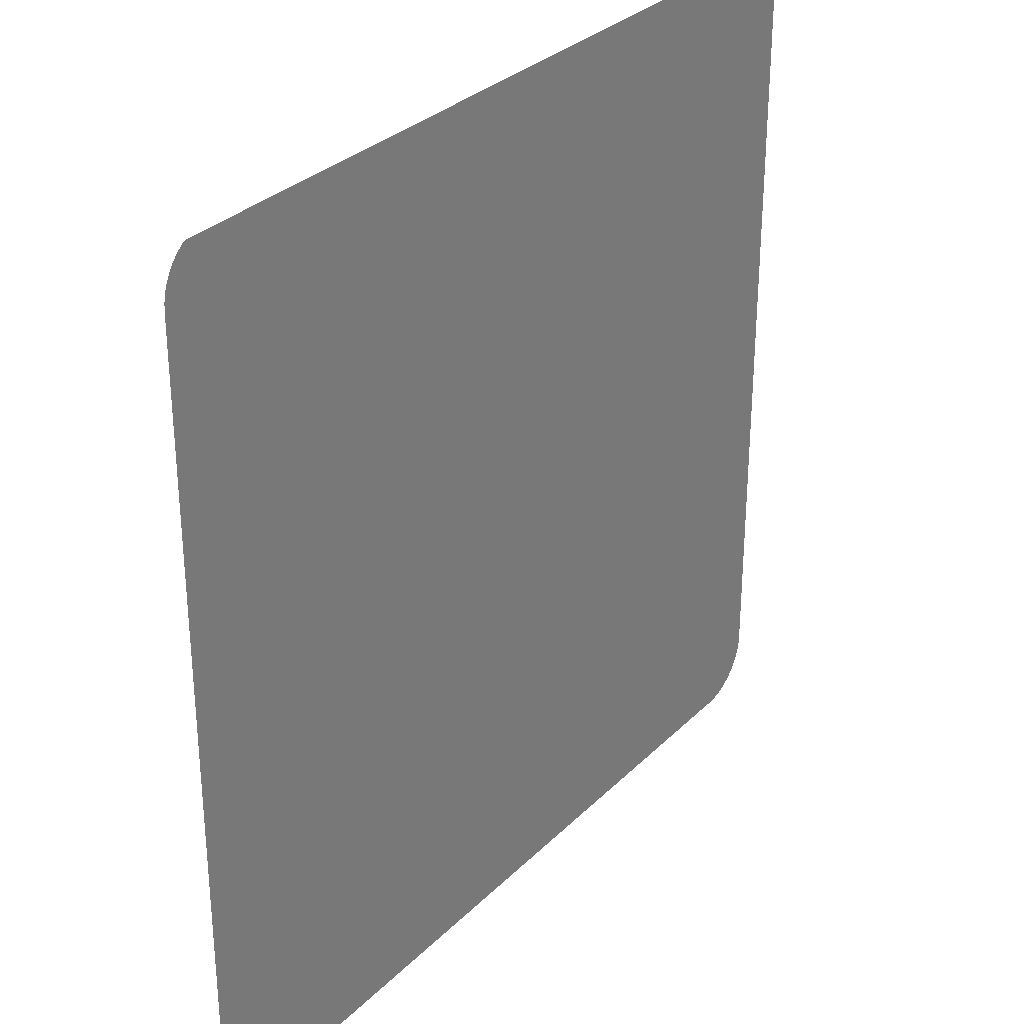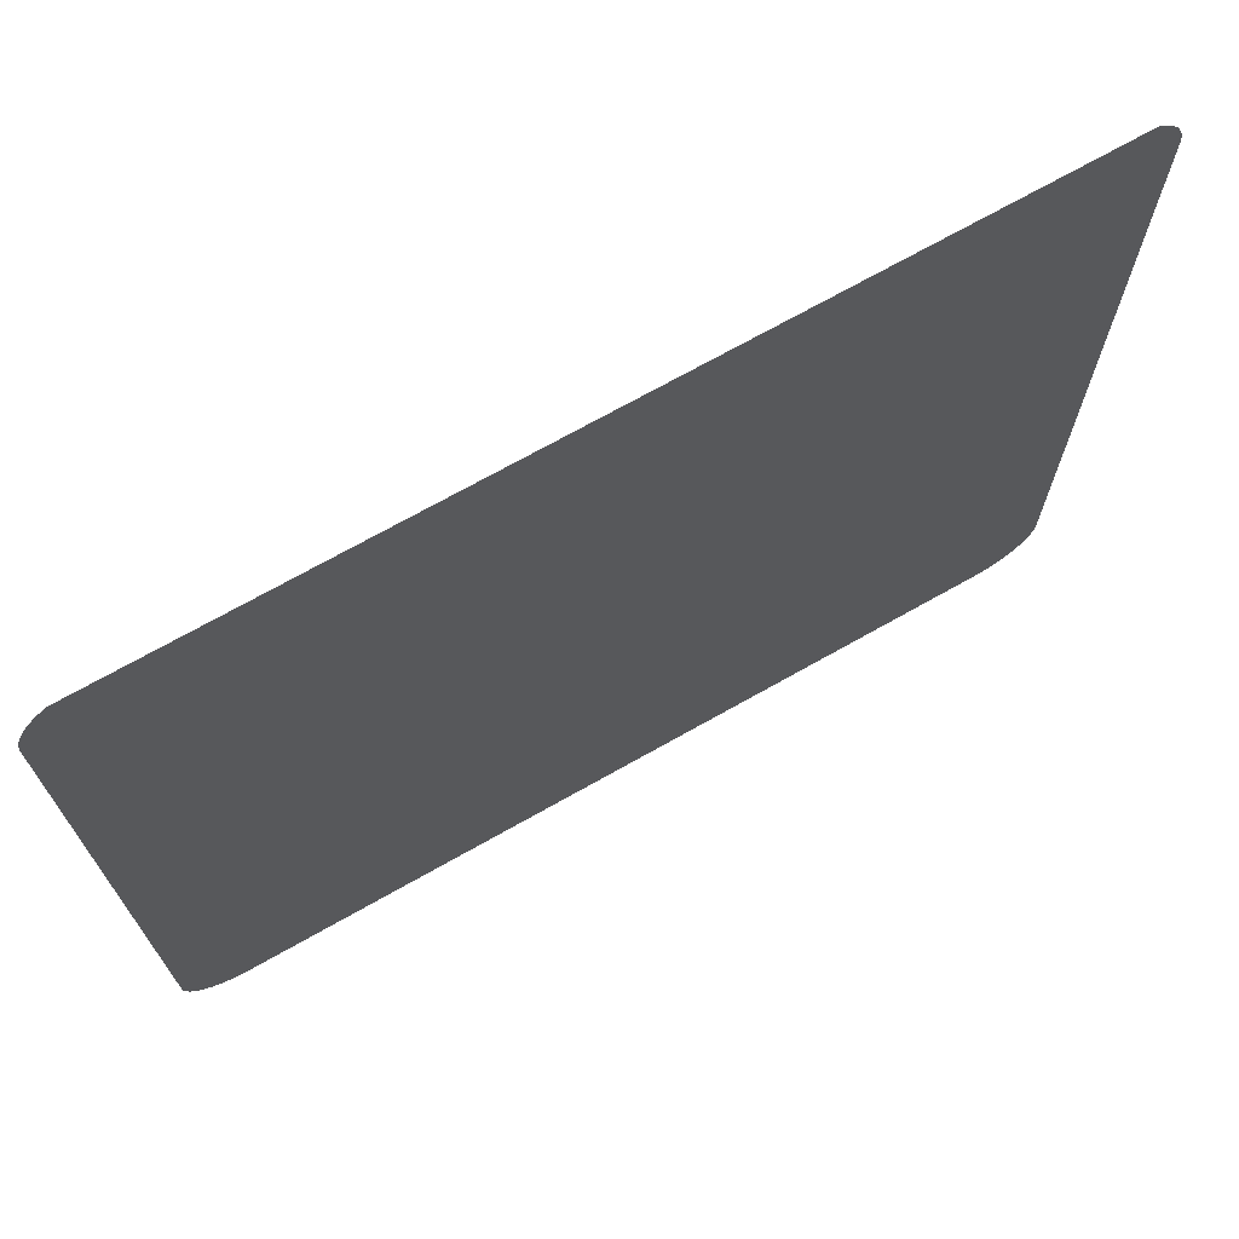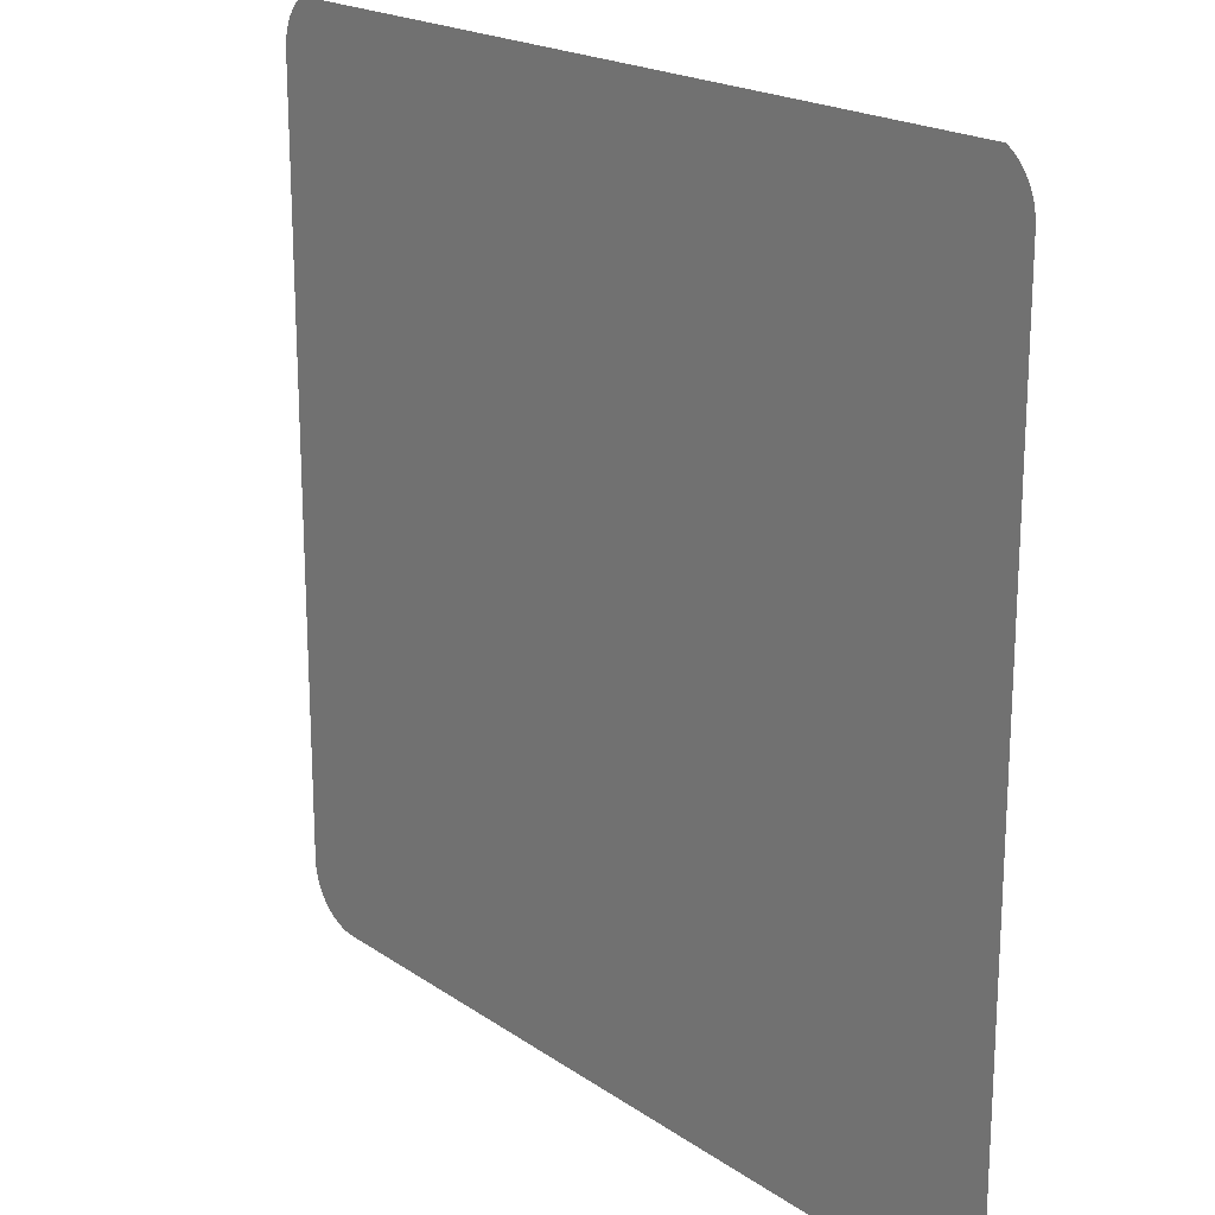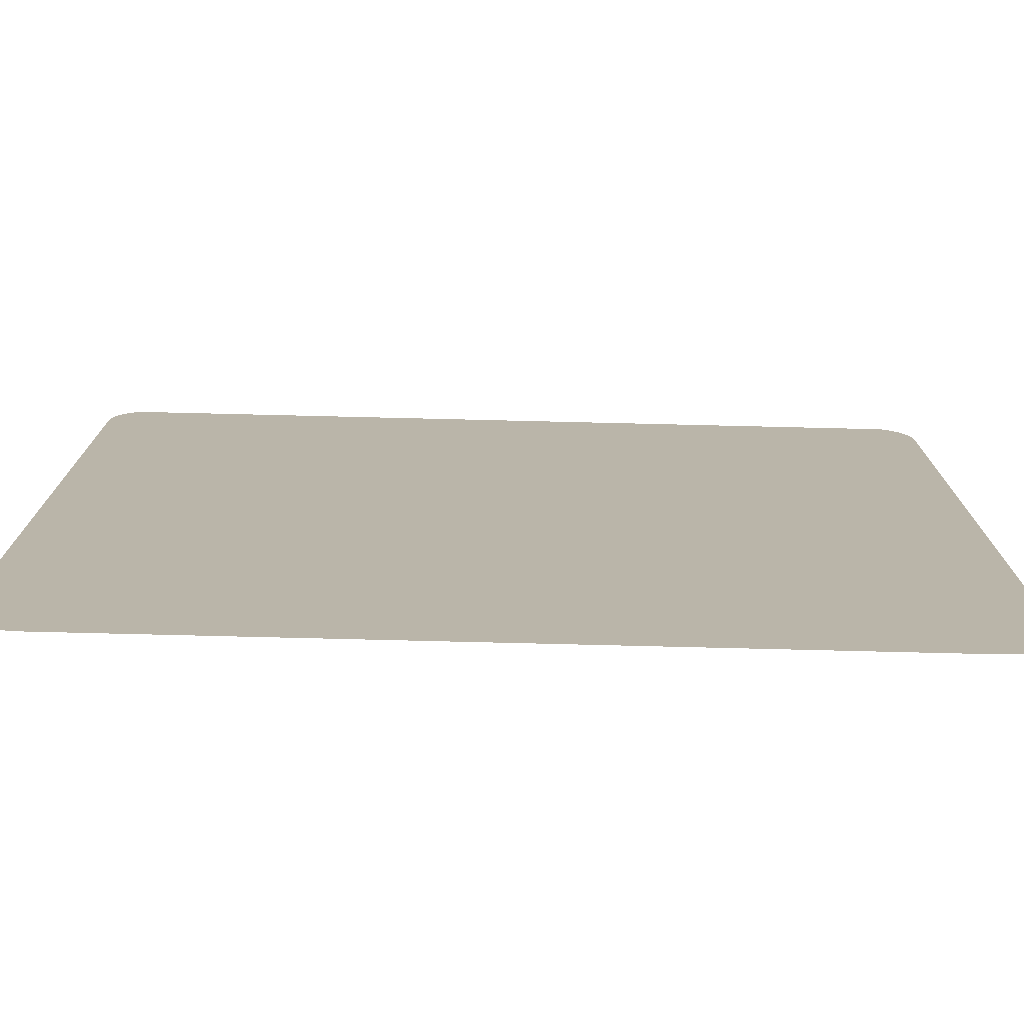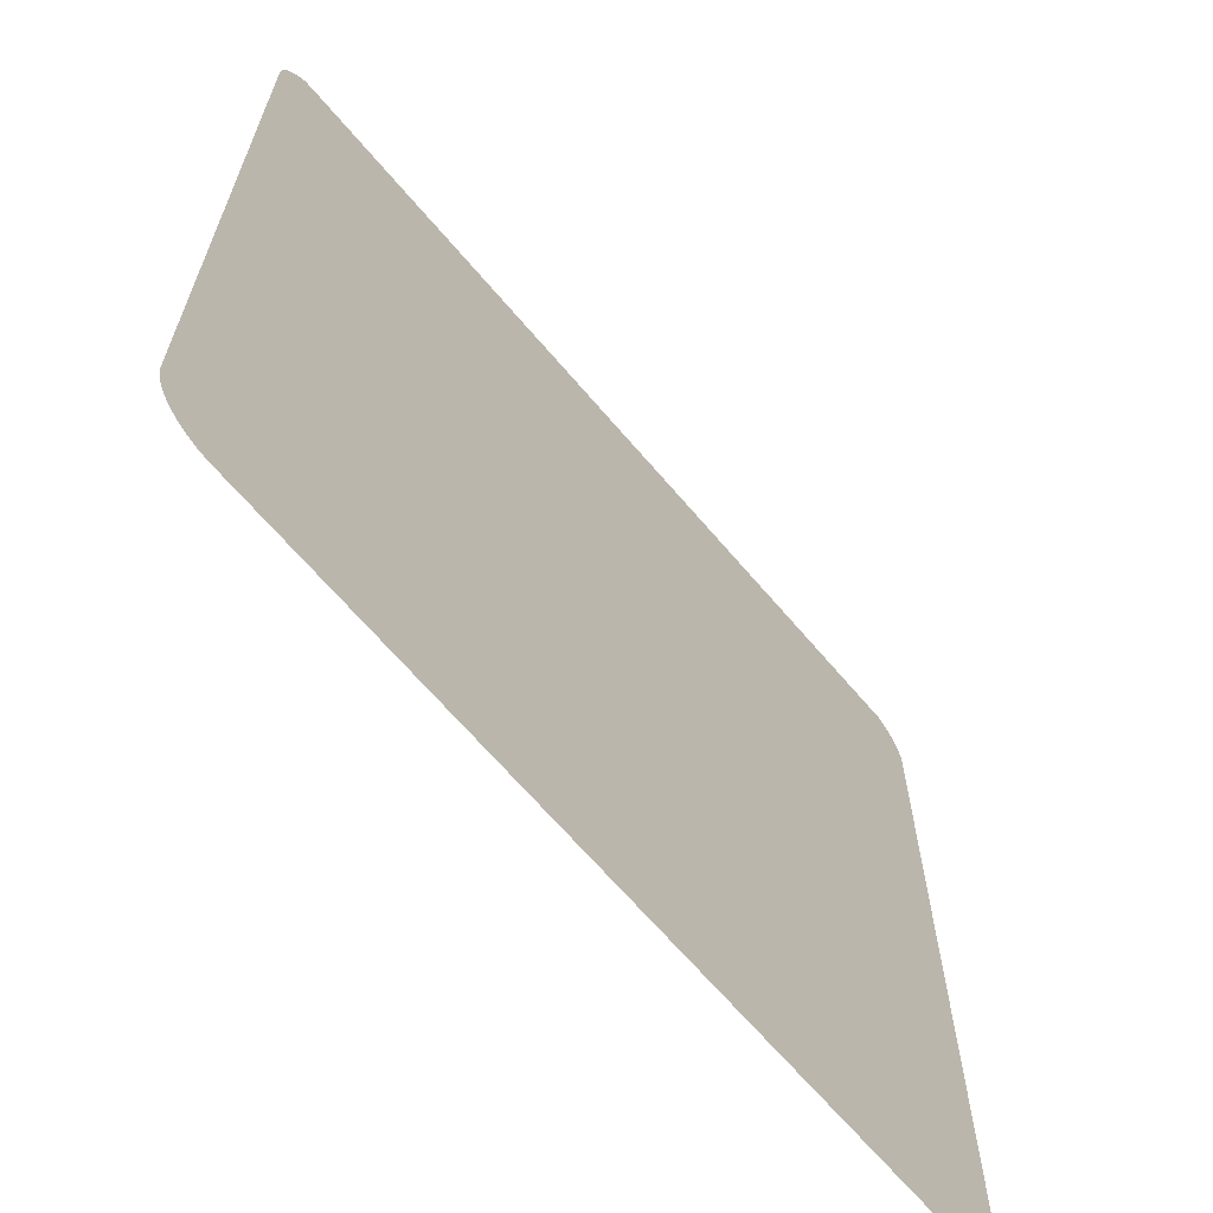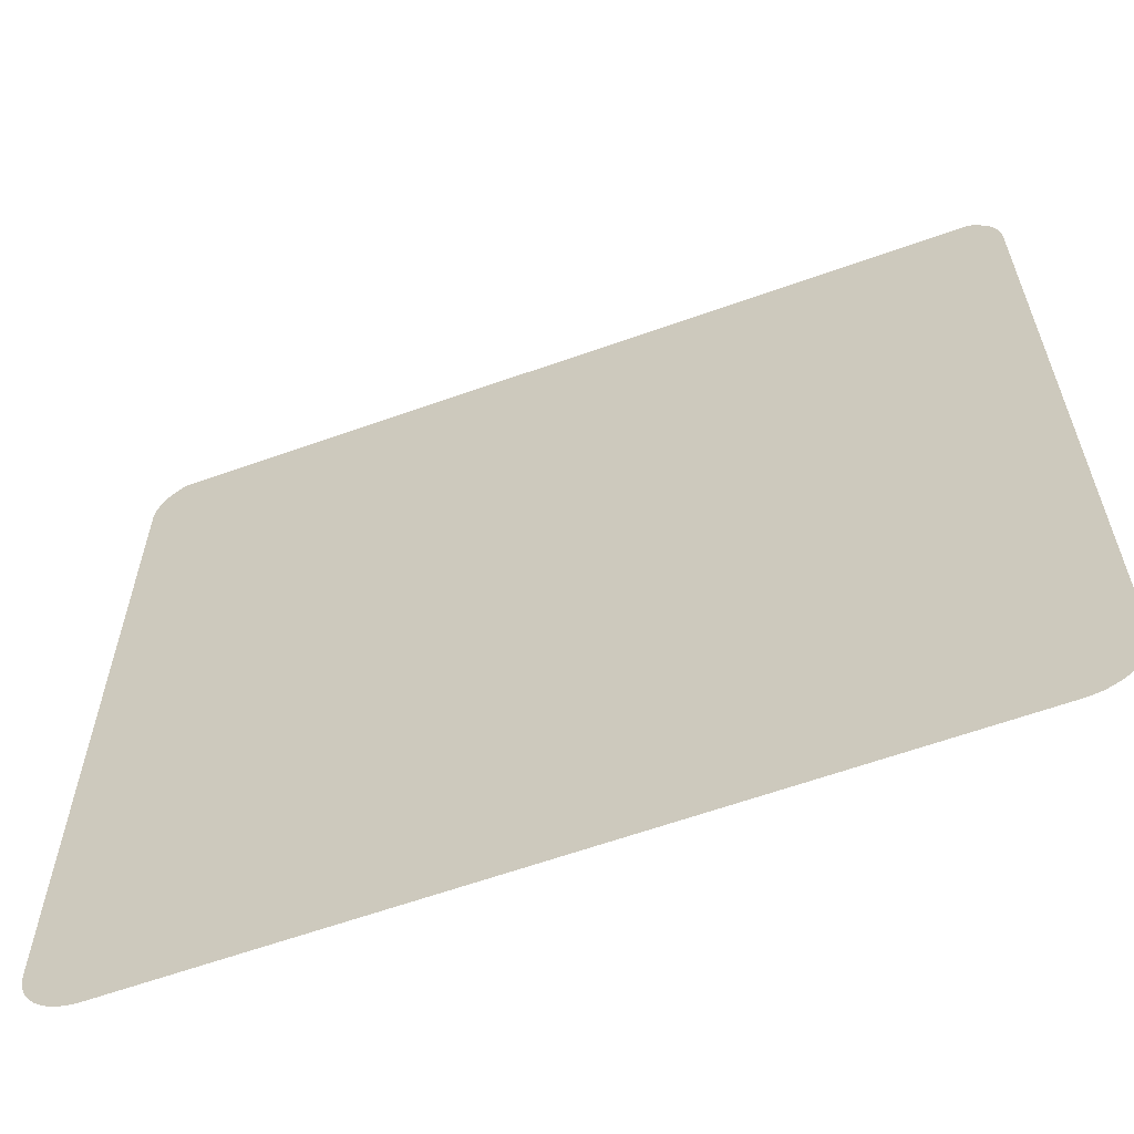
<metadata>
{"format":"obj","ext":"obj","renderer":"f3d","projection":"perspective","resolution":1024,"background":"white","views":[{"elev":30.8,"azim":-53.9,"up":"+Z"},{"elev":71.7,"azim":150.6,"up":"+Z"},{"elev":20.0,"azim":51.1,"up":"+Z"},{"elev":-76.5,"azim":-1.4,"up":"+Z"},{"elev":-65.9,"azim":-49.8,"up":"+Z"},{"elev":-61.8,"azim":-160.0,"up":"+Z"}]}
</metadata>
<code>
o #ID2265
v 0.1579 0.006883 0.009211
v 0.1579 0.006883 -0.01919
v 0.1579 0.006883 0.008929
v 0.1579 0.006883 -0.01947
v 0.158 0.006883 0.009489
v 0.158 0.006883 -0.01975
v 0.1581 0.006883 0.009757
v 0.1581 0.006883 -0.02002
v 0.1582 0.006883 0.01001
v 0.1582 0.006883 -0.02027
v 0.1584 0.006883 0.01025
v 0.1584 0.006883 -0.02051
v 0.1585 0.006883 0.01046
v 0.1585 0.006883 -0.02072
v 0.1588 0.006883 0.01064
v 0.1588 0.006883 -0.02091
v 0.159 0.006883 -0.02107
v 0.1589 0.006883 0.01074
v 0.1893 0.006883 0.0108
v 0.1592 0.006883 -0.02119
v 0.1595 0.006883 -0.02128
v 0.1598 0.006883 -0.02134
v 0.1601 0.006883 -0.02136
v 0.1882 0.006883 -0.02136
v 0.1885 0.006883 -0.02134
v 0.1888 0.006883 -0.02128
v 0.189 0.006883 -0.02119
v 0.1893 0.006883 -0.02107
v 0.1895 0.006883 -0.02091
v 0.1895 0.006883 0.01064
v 0.1897 0.006883 -0.02072
v 0.1897 0.006883 0.01046
v 0.1899 0.006883 0.01025
v 0.1899 0.006883 -0.02051
v 0.1901 0.006883 0.01001
v 0.1901 0.006883 -0.02027
v 0.1902 0.006883 0.009757
v 0.1902 0.006883 -0.02002
v 0.1903 0.006883 0.009489
v 0.1903 0.006883 -0.01975
v 0.1903 0.006883 0.009211
v 0.1903 0.006883 -0.01947
v 0.1904 0.006883 0.008929
v 0.1904 0.006883 -0.01919
f 1 2 3
f 3 2 1
f 2 1 4
f 4 1 2
f 4 1 5
f 5 1 4
f 4 5 6
f 6 5 4
f 6 5 7
f 7 5 6
f 6 7 8
f 8 7 6
f 8 7 9
f 9 7 8
f 8 9 10
f 10 9 8
f 10 9 11
f 11 9 10
f 10 11 12
f 12 11 10
f 12 11 13
f 13 11 12
f 12 13 14
f 14 13 12
f 14 13 15
f 15 13 14
f 14 15 16
f 16 15 14
f 16 15 17
f 17 15 16
f 17 15 18
f 18 15 17
f 17 18 19
f 19 18 17
f 17 19 20
f 20 19 17
f 20 19 21
f 21 19 20
f 21 19 22
f 22 19 21
f 22 19 23
f 23 19 22
f 23 19 24
f 24 19 23
f 24 19 25
f 25 19 24
f 25 19 26
f 26 19 25
f 26 19 27
f 27 19 26
f 27 19 28
f 28 19 27
f 28 19 29
f 29 19 28
f 29 19 30
f 30 19 29
f 29 30 31
f 31 30 29
f 31 30 32
f 32 30 31
f 31 32 33
f 33 32 31
f 31 33 34
f 34 33 31
f 34 33 35
f 35 33 34
f 34 35 36
f 36 35 34
f 36 35 37
f 37 35 36
f 36 37 38
f 38 37 36
f 38 37 39
f 39 37 38
f 38 39 40
f 40 39 38
f 40 39 41
f 41 39 40
f 40 41 42
f 42 41 40
f 42 41 43
f 43 41 42
f 42 43 44
f 44 43 42

</code>
